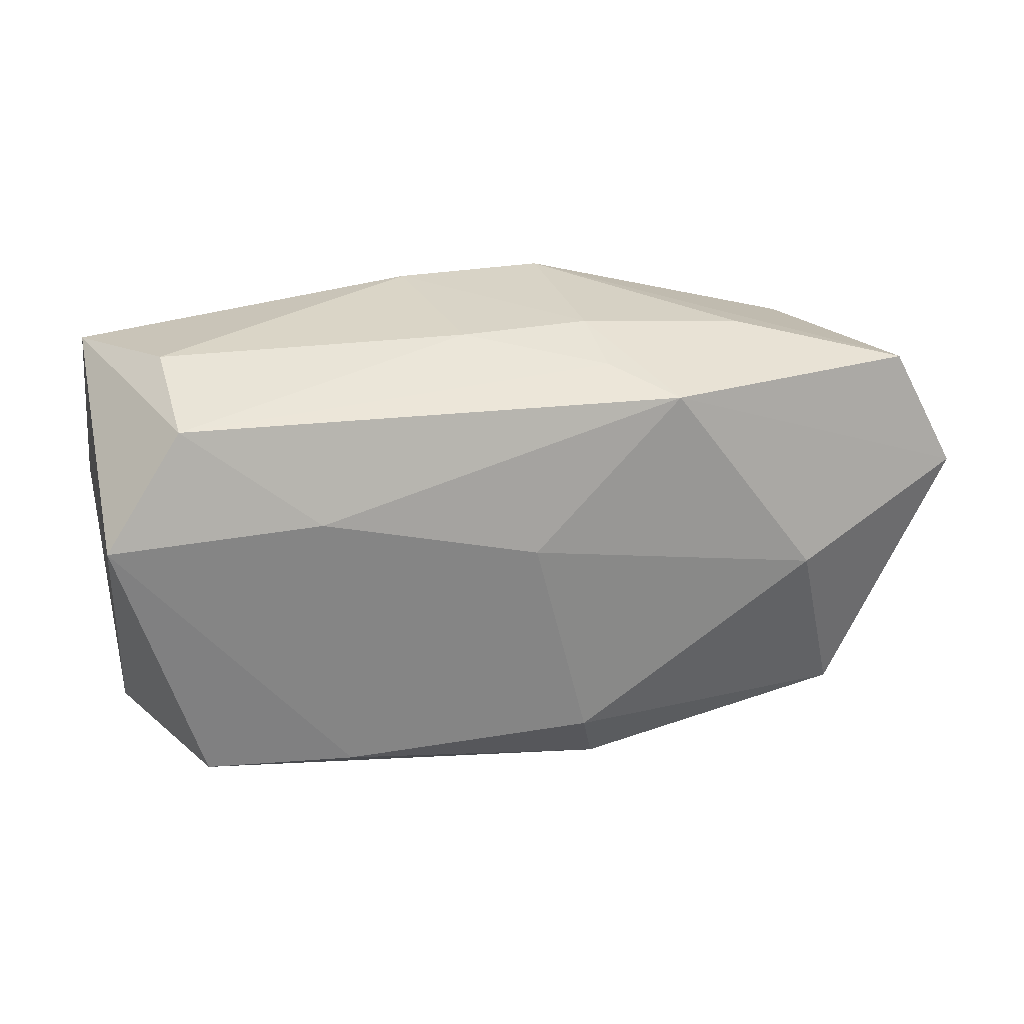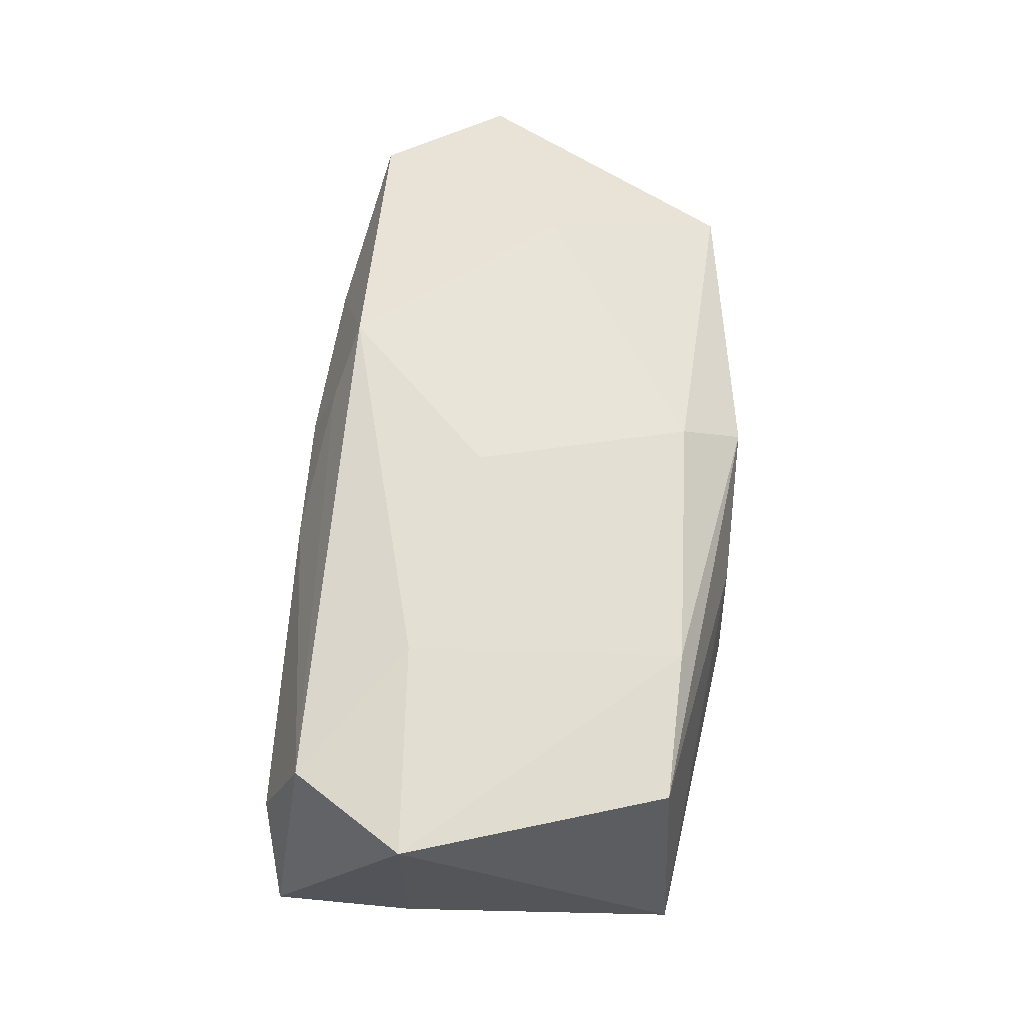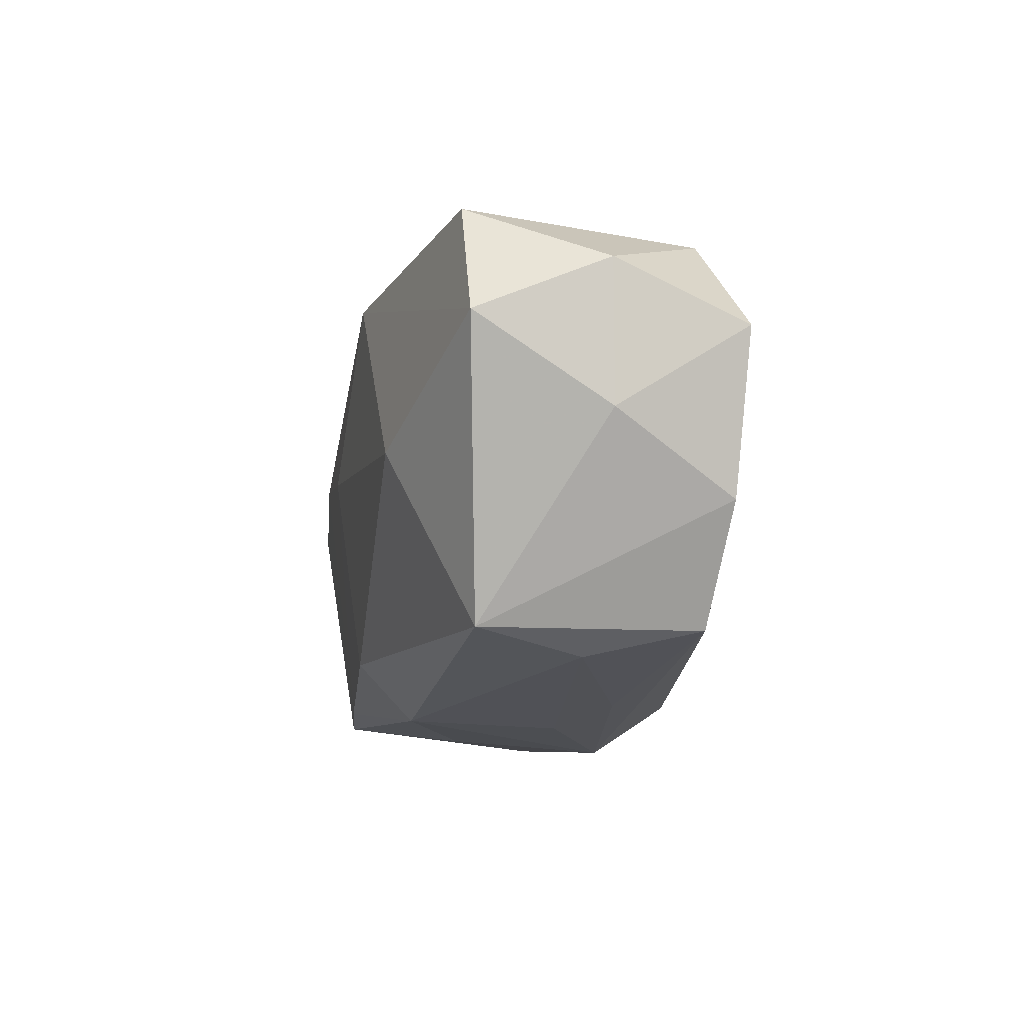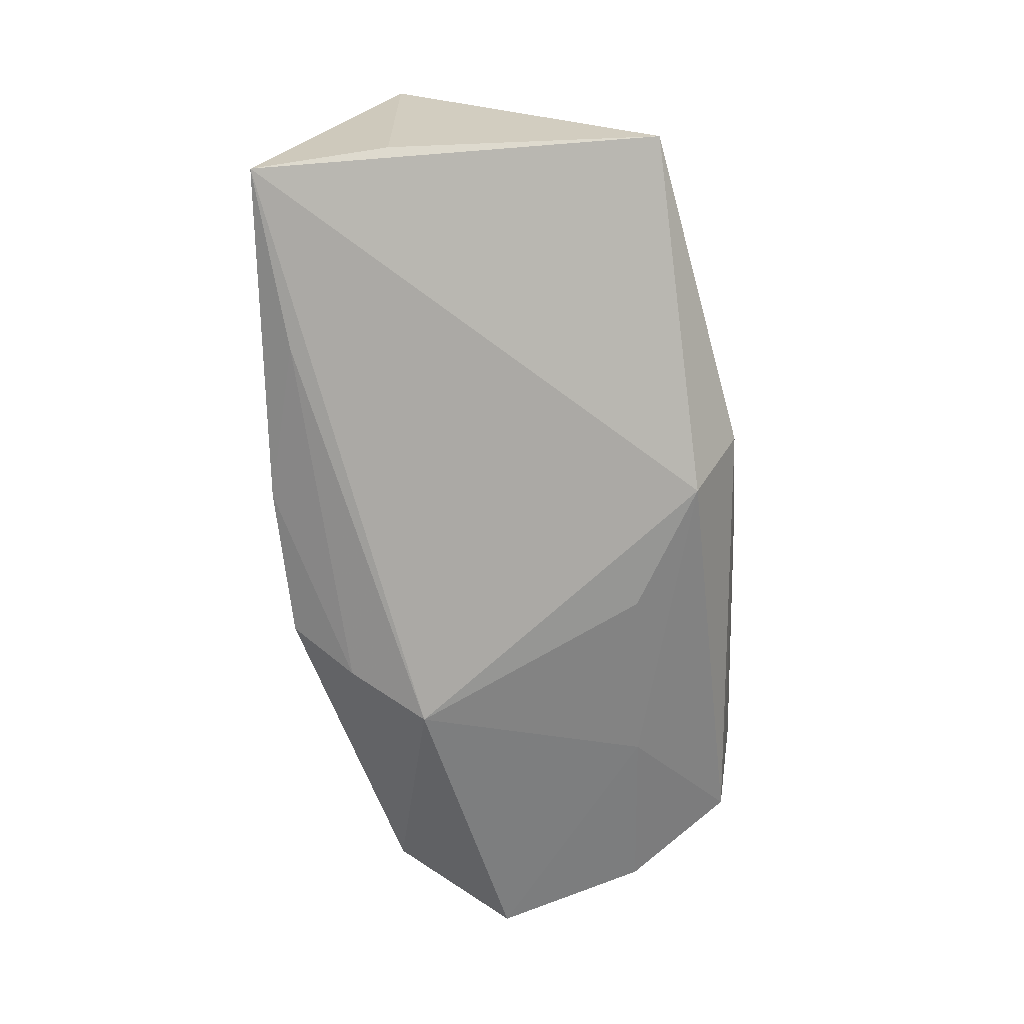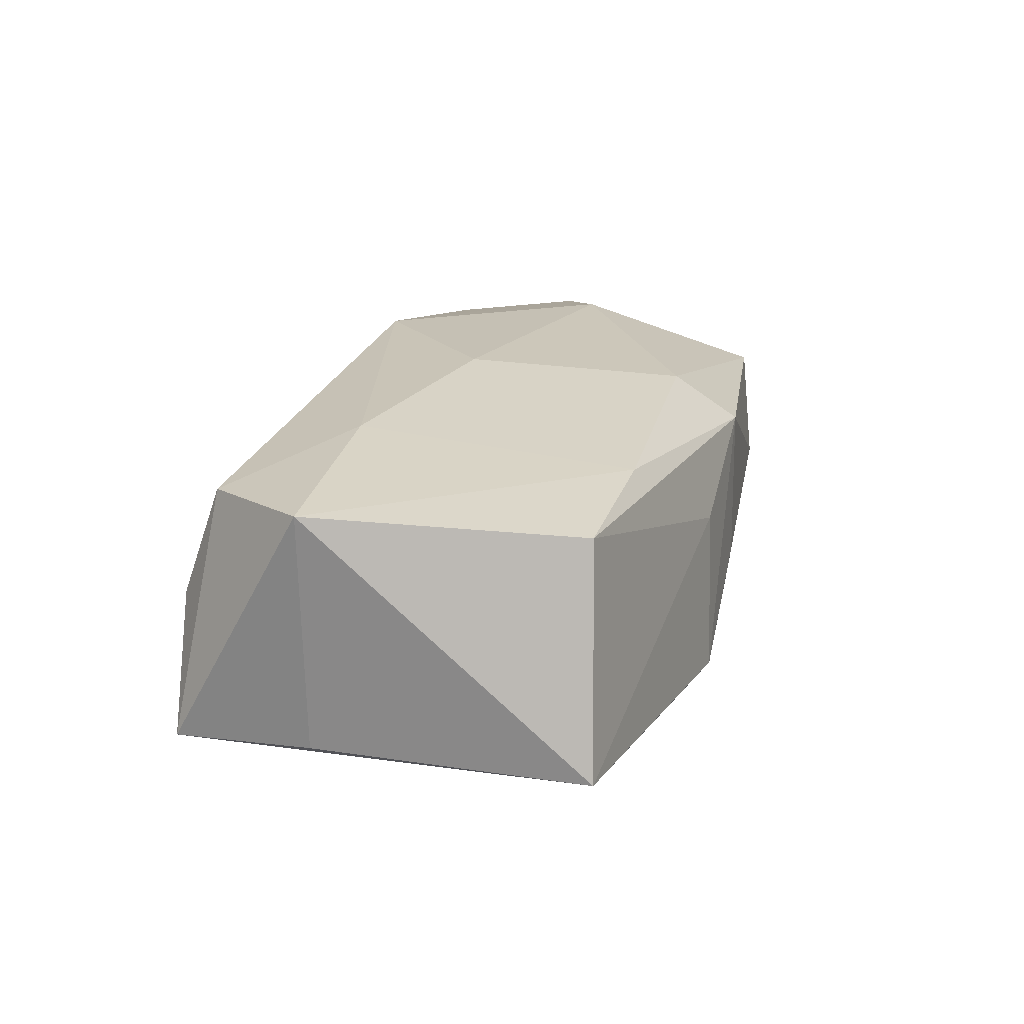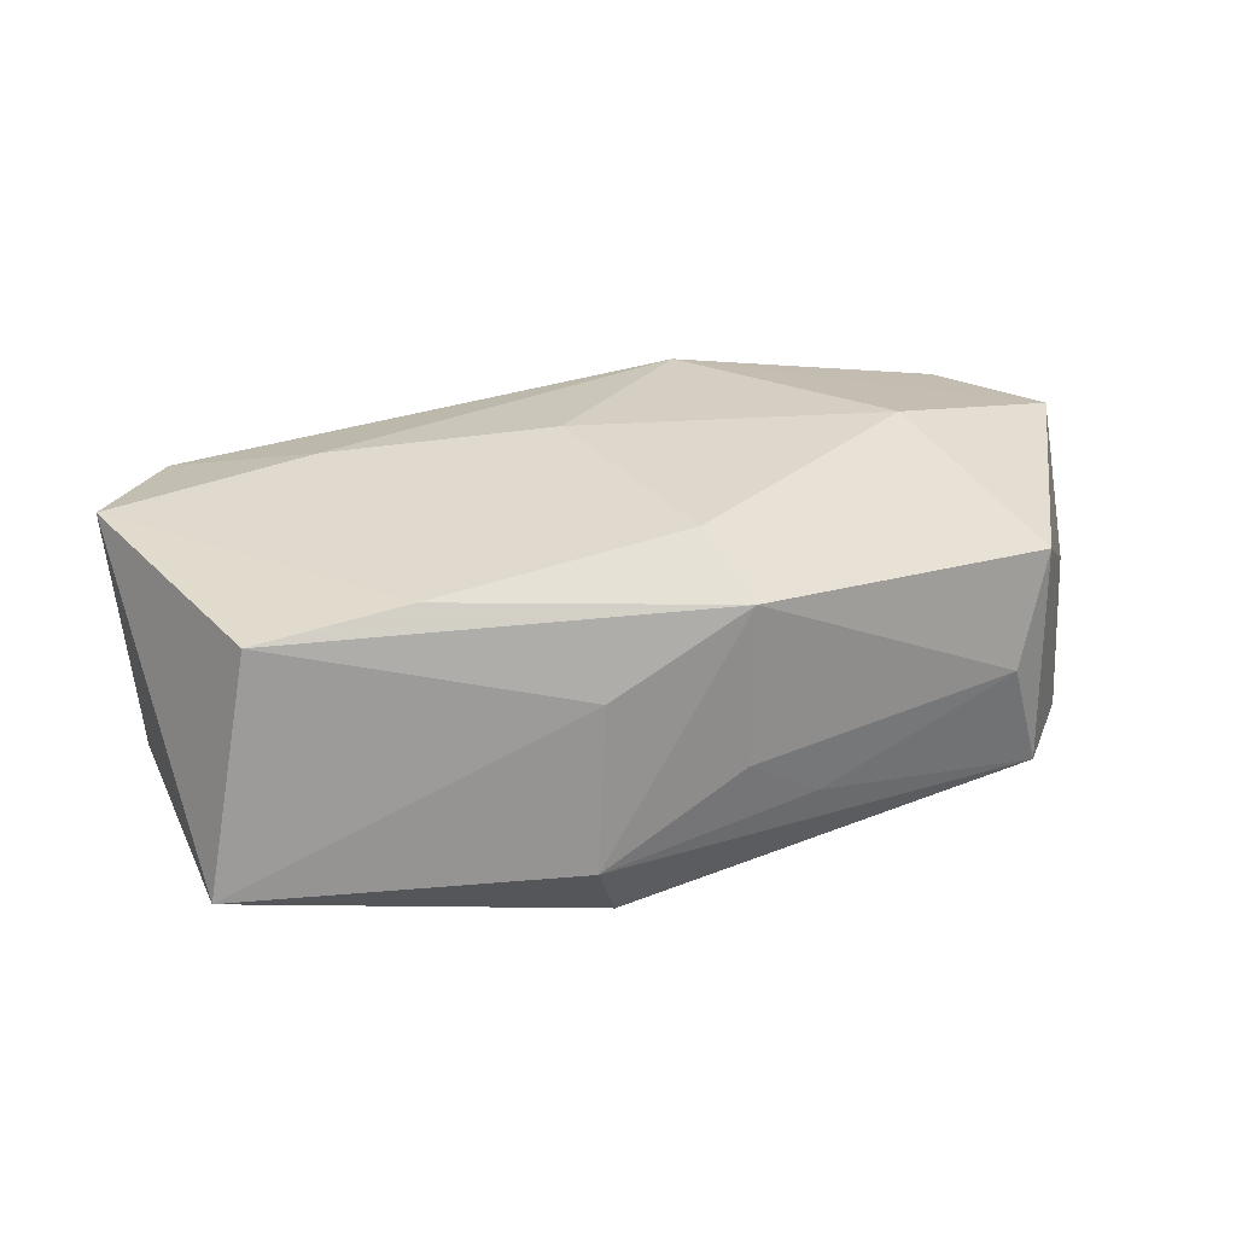
<metadata>
{"format":"obj","ext":"obj","renderer":"f3d","projection":"perspective","resolution":1024,"background":"white","views":[{"elev":21.1,"azim":-21.1,"up":"+Y"},{"elev":60.0,"azim":-85.2,"up":"+Z"},{"elev":-15.4,"azim":76.5,"up":"+Y"},{"elev":-71.0,"azim":-83.1,"up":"+Z"},{"elev":18.4,"azim":-73.8,"up":"+Z"},{"elev":25.8,"azim":-17.0,"up":"+Z"}]}
</metadata>
<code>
v 0.04167 0.005476 -0.01053
v -0.02038 -0.01736 0.01192
v -0.02302 0.007338 0.01471
v 0.02441 -0.002298 0.01661
v 0.03096 -0.01851 0.0101
v 0.006672 0.02243 -0.01016
v 0.03339 0.01543 -0.008723
v -0.02204 0.01816 -0.01198
v 0.02196 -0.01004 -0.01367
v -0.03344 -0.01689 0.00979
v -0.03918 0.006613 -0.009737
v -0.03883 0.01937 -0.01025
v -0.00719 -0.02191 0.003619
v 0.01058 0.01697 -0.01385
v 0.00467 -0.02206 0.01039
v 0.03575 0.01588 0.01249
v -0.007339 0.02243 -0.01006
v 0.005397 0.0181 0.01142
v 0.02802 -0.02002 0.0002892
v -0.03454 0.01631 0.01146
v 0.01036 0.01581 0.01661
v 0.002008 -0.01649 0.01488
v 0.0313 -0.01799 -0.009456
v 0.00561 0.02056 0.005319
v 0.04238 0.01005 0.001363
v 0.01081 -0.02093 -0.007358
v -0.04148 0.006308 0.0121
v 0.04182 0.004723 0.01298
v -0.03734 -0.0181 -0.01079
v 0.04089 -0.002147 0.0009463
v -0.005321 -0.01812 -0.01722
v -0.00646 0.02043 0.005191
v -0.007988 -0.02247 -0.01094
v 0.004377 -0.02219 -0.003479
v 0.03799 -0.008389 -0.01008
v 0.02093 0.01933 0.006488
v 0.01492 0.01032 -0.01697
v -0.03382 0.02016 0.001367
v -0.003612 0.002682 0.01661
v 0.00545 -0.0114 -0.01677
f 31 23 33
f 29 10 27
f 27 11 29
f 29 31 33
f 23 31 9
f 1 9 37
f 4 39 22
f 34 15 33
f 33 15 13
f 13 15 10
f 13 29 33
f 10 29 13
f 12 11 27
f 37 31 12
f 12 29 11
f 31 29 12
f 21 3 39
f 21 39 4
f 4 28 21
f 21 28 16
f 40 31 37
f 37 9 40
f 40 9 31
f 23 9 35
f 9 1 35
f 7 1 37
f 5 22 15
f 23 35 5
f 4 22 5
f 5 28 4
f 10 15 2
f 15 22 2
f 27 10 2
f 2 3 27
f 39 3 2
f 2 22 39
f 33 23 26
f 26 34 33
f 20 12 27
f 38 12 20
f 27 3 20
f 3 21 20
f 21 18 20
f 30 35 1
f 28 5 30
f 30 5 35
f 25 7 16
f 1 7 25
f 16 28 25
f 28 30 25
f 25 30 1
f 37 12 8
f 16 7 6
f 23 5 19
f 19 26 23
f 34 26 19
f 15 34 19
f 19 5 15
f 17 12 38
f 17 8 12
f 14 7 37
f 14 6 7
f 14 17 6
f 37 8 14
f 8 17 14
f 6 17 24
f 24 18 21
f 16 6 36
f 6 24 36
f 36 21 16
f 36 24 21
f 32 17 38
f 32 24 17
f 38 20 32
f 32 20 18
f 18 24 32

</code>
